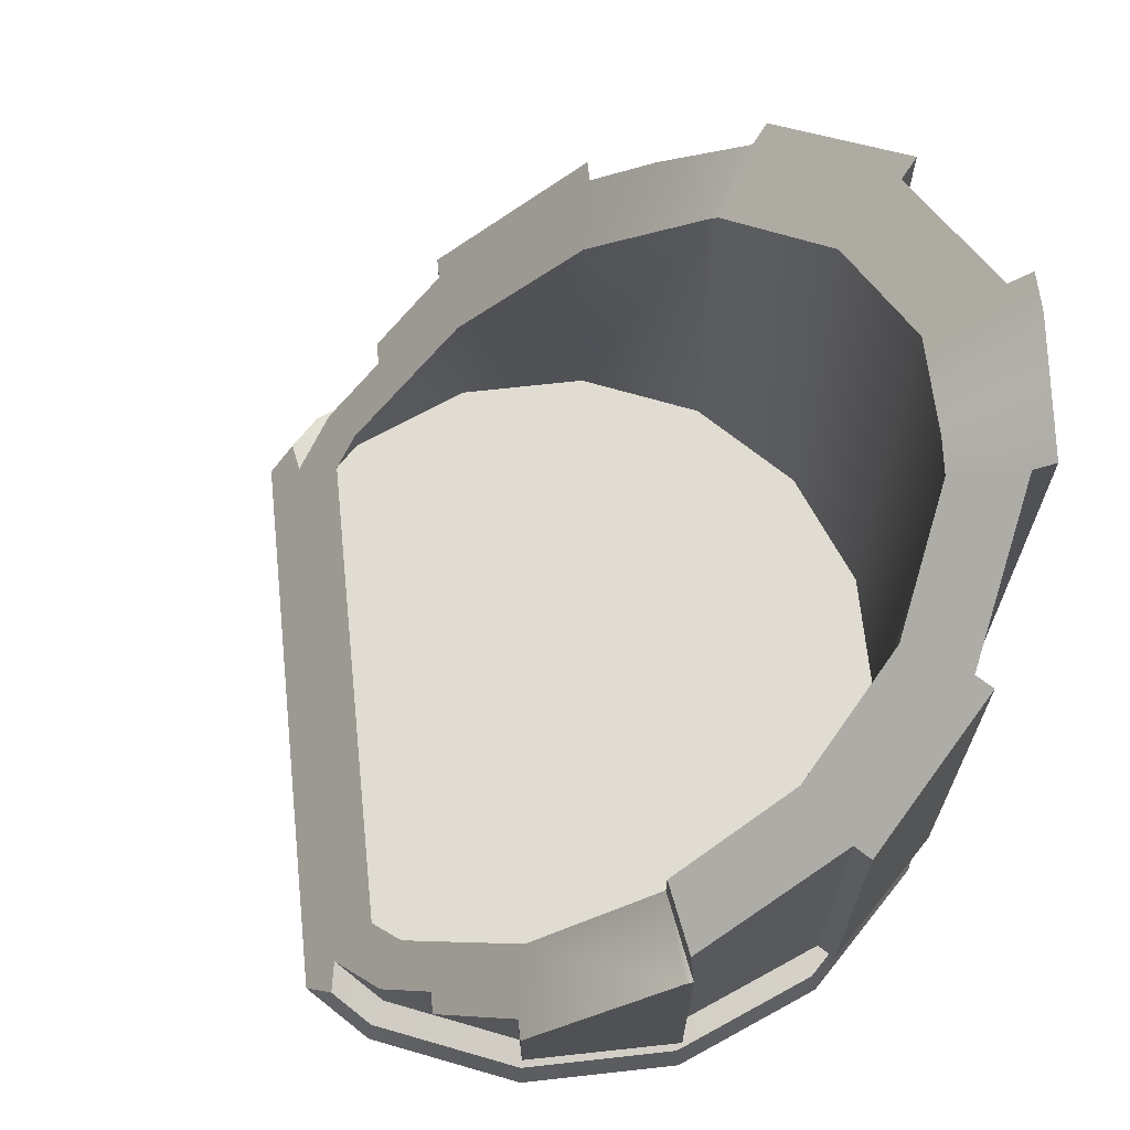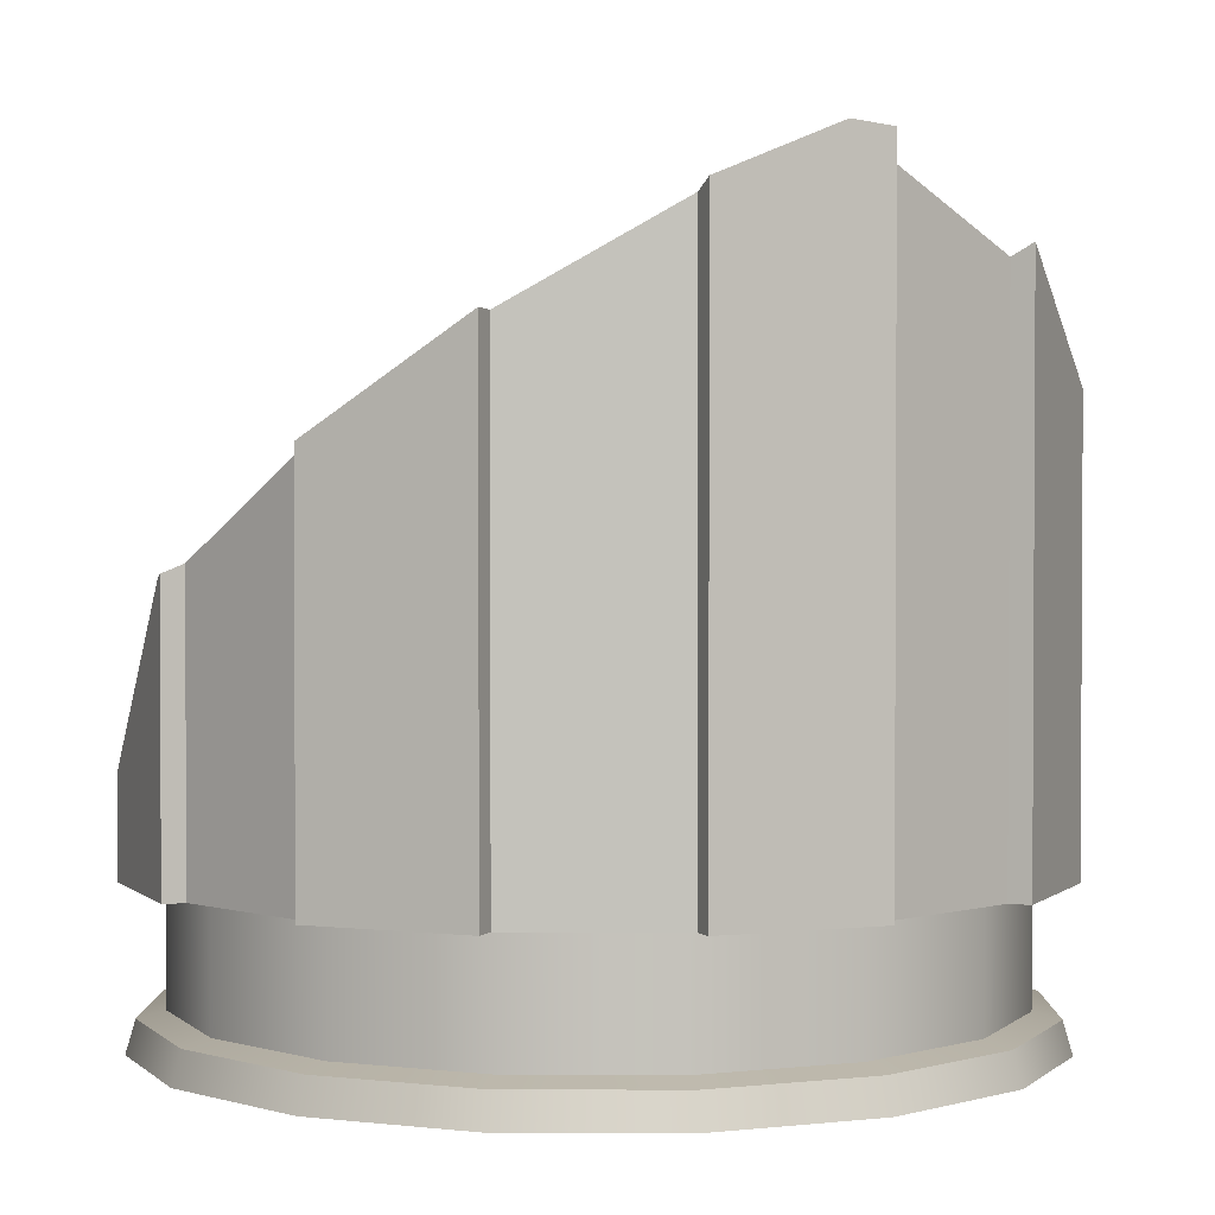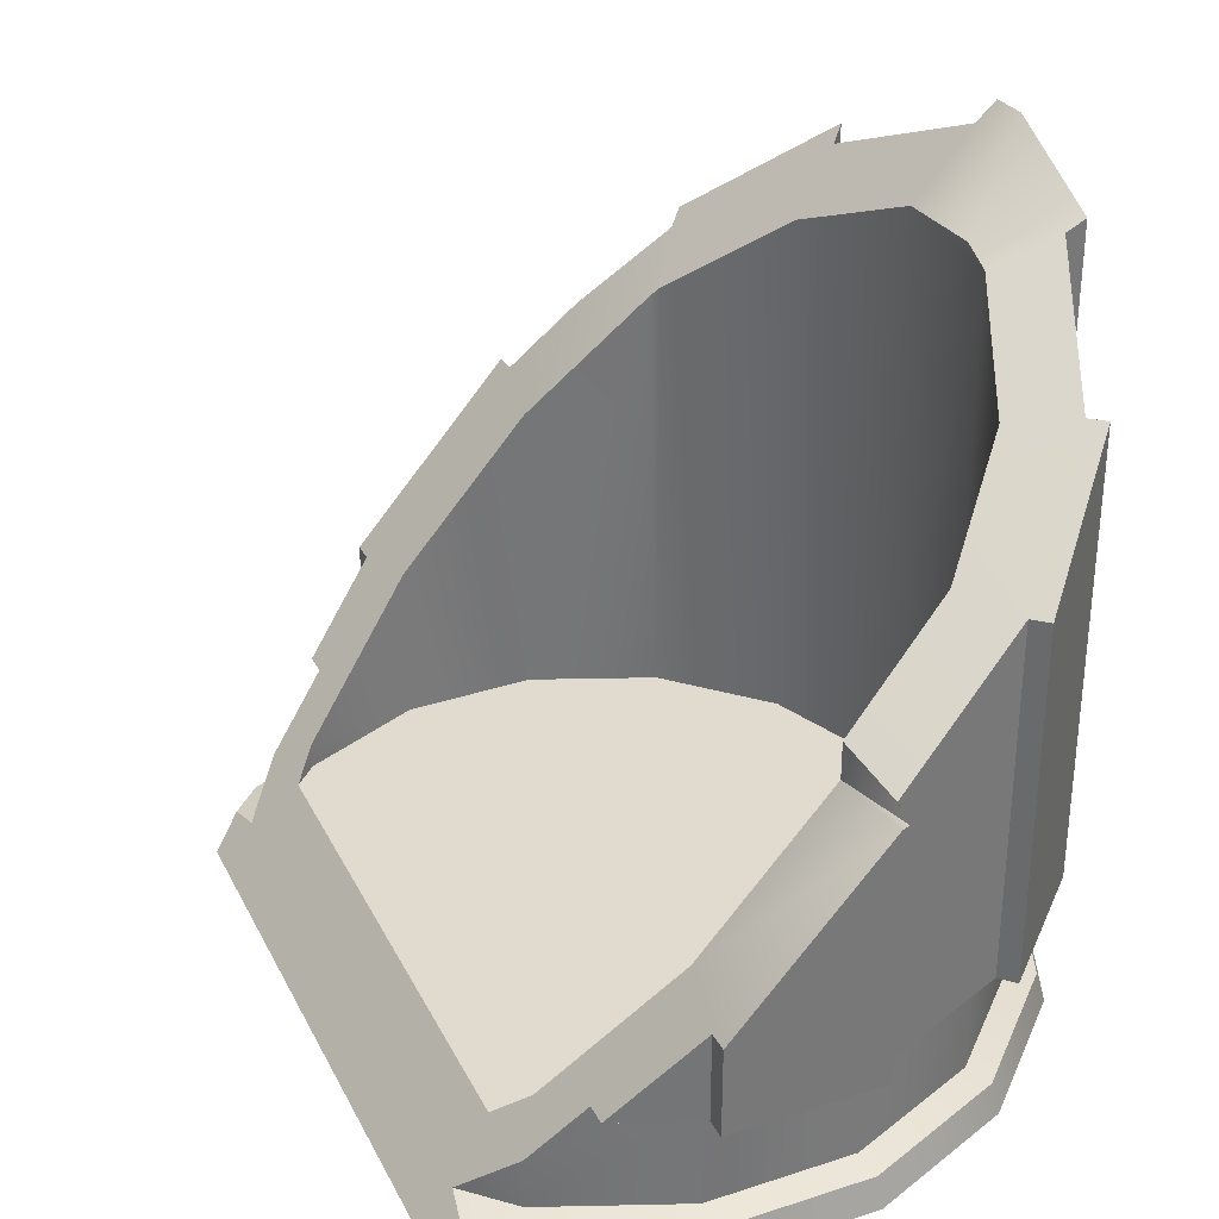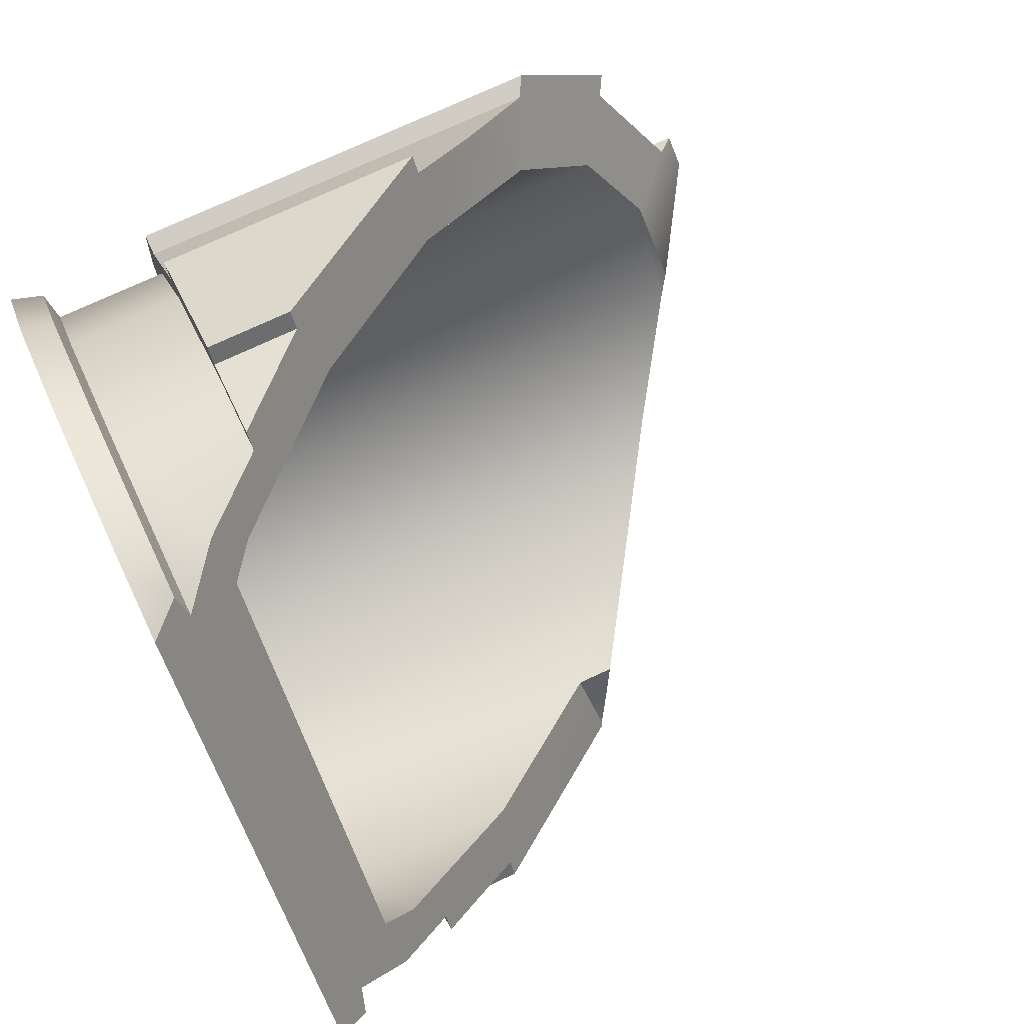
<metadata>
{"format":"obj","ext":"obj","renderer":"f3d","projection":"perspective","resolution":1024,"background":"white","views":[{"elev":69.2,"azim":139.9,"up":"+Y"},{"elev":1.9,"azim":-145.8,"up":"+Y"},{"elev":33.7,"azim":122.1,"up":"+Y"},{"elev":73.6,"azim":64.9,"up":"+Z"}]}
</metadata>
<code>
g collision_Chap01_Prop_Des_Ashcan_01_Part_03
v -0.1137 -0.1855 0.2968
v -0.1137 -0.12 0.2968
v -0.05233 -0.1855 0.309
v 0.2728 -0.1855 -0.1648
v 0.2338 -0.1112 -0.2232
v 0.2338 -0.1855 -0.2232
v 0.005122 0.1103 -0.3326
v -0.1137 0.1882 -0.2923
v -0.1169 0.1891 -0.3084
v 0.1093 0.04785 -0.2416
v 0.1303 0.03395 -0.2923
v 0.1093 0.01767 -0.2416
v 0.1303 0.03395 -0.2923
v 0.1395 0.02751 -0.3061
v 0.2338 -0.1112 -0.2232
v 0.1438 0.02501 -0.3033
v 0.2429 -0.111 -0.2368
v 0.1093 0.01767 -0.2416
v 0.1395 0.02751 -0.3061
v 0.195 -0.09976 -0.1844
v 0.2338 -0.1112 -0.2232
v 0.2628 -0.1855 -0.1503
v 0.2728 -0.1855 -0.1648
v 0.2522 -0.2088 -0.09877
v 0.2874 -0.2325 -0.1133
v 0.2975 -0.2747 -0.06263
v 0.2587 -0.2357 -0.06645
v 0.2522 -0.2088 -0.09877
v -0.2821 0.3046 -0.1554
v -0.2862 0.2862 -0.1197
v -0.2999 0.3011 -0.1288
v -0.2356 0.2385 -0.09877
v -0.1918 0.247 -0.1642
v -0.2862 0.2862 -0.1197
v -0.2557 0.1923 0.002263
v -0.3105 0.2304 0.002263
v -0.2862 0.1409 0.1243
v -0.2356 0.1181 0.1033
v -0.3023 0.1502 0.1275
v -0.3266 0.2397 0.00546
v -0.2313 0.1113 0.1097
v -0.2862 0.1409 0.1243
v -0.2463 0.07749 0.184
v -0.1784 0.01043 0.1889
v -0.2171 0.02187 0.2277
v -0.09271 -0.107 0.2462
v -0.2171 0.02187 0.2277
v -0.1137 -0.12 0.2968
v -0.2171 0.02187 0.2277
v -0.2262 0.02164 0.2413
v -0.1228 -0.1202 0.3104
v -0.04225 -0.1855 0.2943
v -0.1137 -0.12 0.2968
v -0.05233 -0.1855 0.309
v 0.008319 -0.215 0.2663
v 0.008319 -0.2395 0.3044
v 0.03387 -0.2357 0.2612
v 0.05164 -0.2747 0.2958
v -0.2171 -0.1855 -0.2232
v -0.1073 -0.1855 -0.2768
v -0.1137 -0.1855 -0.2923
v -0.2053 -0.1855 -0.2114
v -0.2171 -0.1855 -0.2232
v -0.2708 -0.1855 -0.1133
v -0.2862 -0.1855 -0.1197
v -0.2999 -0.1855 -0.1288
v -0.2307 -0.1855 -0.2323
v -0.3105 -0.1855 0.002263
v -0.2938 -0.1855 0.002263
v -0.2862 -0.1855 -0.1197
v 0.008319 -0.1855 -0.3166
v -0.1137 -0.1855 -0.2923
v 0.008319 -0.1855 -0.2998
v -0.1169 -0.1855 -0.3084
v 0.005123 -0.1855 -0.3326
v 0.008319 -0.1855 -0.3166
v 0.1239 -0.1855 -0.2768
v 0.1303 -0.1855 -0.2923
v 0.2338 -0.1855 -0.2232
v 0.1303 -0.1855 -0.2923
v 0.1396 -0.1855 -0.3062
v 0.2429 -0.1855 -0.2368
v 0.2219 -0.1855 -0.2114
v 0.2728 -0.1855 -0.1648
v 0.2628 -0.1855 -0.1503
v -0.3105 -0.1855 0.002263
v -0.2708 -0.1855 0.1179
v -0.2938 -0.1855 0.002263
v -0.2862 -0.1855 0.1243
v -0.3023 -0.1855 0.1275
v -0.3266 -0.1855 0.00546
v -0.2171 -0.1855 0.2277
v -0.2862 -0.1855 0.1243
v -0.2053 -0.1855 0.2159
v -0.2171 -0.1855 0.2277
v -0.1073 -0.1855 0.2814
v -0.1137 -0.1855 0.2968
v -0.1228 -0.1855 0.3104
v -0.2262 -0.1855 0.2413
v -0.05233 -0.1855 0.309
v -0.04225 -0.1855 0.2943
v -0.2708 -0.2747 -0.1133
v -0.2938 -0.1855 0.002263
v -0.2938 -0.2747 0.002263
v -0.2708 -0.1855 -0.1133
v -0.2053 -0.2747 -0.2114
v -0.2053 -0.1855 -0.2114
v -0.1073 -0.2747 -0.2768
v -0.1073 -0.1855 -0.2768
v 0.00832 -0.2747 -0.2998
v 0.008319 -0.1855 -0.2998
v 0.1239 -0.2747 -0.2768
v 0.1239 -0.1855 -0.2768
v 0.2219 -0.2747 -0.2114
v 0.2219 -0.1855 -0.2114
v 0.2874 -0.2747 -0.1133
v 0.2874 -0.2325 -0.1133
v 0.2975 -0.2747 -0.06263
v 0.2628 -0.1855 -0.1503
v -0.2938 -0.2747 0.002263
v -0.2938 -0.1855 0.002263
v -0.2708 -0.1855 0.1179
v -0.2708 -0.2747 0.1179
v -0.2053 -0.1855 0.2159
v -0.2053 -0.2747 0.2159
v -0.1073 -0.1855 0.2814
v -0.1073 -0.2747 0.2814
v -0.04225 -0.1855 0.2943
v 0.008319 -0.2395 0.3044
v 0.008319 -0.2747 0.3044
v 0.05164 -0.2747 0.2958
v 0.008319 -0.2747 0.3044
v 0.05164 -0.2747 0.2958
v 0.04124 -0.2798 0.3188
v 0.008319 -0.2798 0.3254
v -0.1073 -0.2747 0.2814
v -0.1153 -0.2798 0.3008
v -0.2053 -0.2747 0.2159
v -0.2202 -0.2798 0.2308
v -0.2708 -0.2747 0.1179
v -0.2902 -0.2798 0.1259
v -0.2938 -0.2747 0.002263
v -0.3148 -0.2798 0.002263
v -0.3148 -0.2798 0.002263
v -0.2708 -0.2747 -0.1133
v -0.2938 -0.2747 0.002263
v -0.2902 -0.2798 -0.1214
v -0.2053 -0.2747 -0.2114
v -0.2202 -0.2798 -0.2262
v -0.1073 -0.2747 -0.2768
v -0.1153 -0.2798 -0.2963
v 0.00832 -0.2747 -0.2998
v 0.00832 -0.2798 -0.3209
v 0.1239 -0.2747 -0.2768
v 0.132 -0.2798 -0.2963
v 0.2219 -0.2747 -0.2114
v 0.2368 -0.2798 -0.2262
v 0.2874 -0.2747 -0.1133
v 0.3069 -0.2798 -0.1214
v 0.315 -0.2798 -0.08024
v 0.2975 -0.2747 -0.06263
v 0.008319 -0.3046 0.3326
v 0.04124 -0.2798 0.3188
v 0.06601 -0.3046 0.3212
v 0.008319 -0.2798 0.3254
v 0.008319 -0.3046 0.3326
v -0.1153 -0.2798 0.3008
v -0.1181 -0.3046 0.3075
v -0.2202 -0.2798 0.2308
v -0.2253 -0.3046 0.2359
v -0.2902 -0.2798 0.1259
v -0.2969 -0.3046 0.1287
v -0.3148 -0.2798 0.002263
v -0.322 -0.3046 0.002263
v -0.322 -0.3046 0.002263
v -0.2902 -0.2798 -0.1214
v -0.3148 -0.2798 0.002263
v -0.2969 -0.3046 -0.1242
v -0.2202 -0.2798 -0.2262
v -0.2253 -0.3046 -0.2313
v -0.1153 -0.2798 -0.2963
v -0.1181 -0.3046 -0.303
v 0.00832 -0.2798 -0.3209
v 0.00832 -0.3046 -0.3281
v 0.00832 -0.3046 -0.3281
v 0.132 -0.2798 -0.2963
v 0.1347 -0.3046 -0.303
v 0.2368 -0.2798 -0.2262
v 0.2419 -0.3046 -0.2313
v 0.3069 -0.2798 -0.1214
v 0.3135 -0.3046 -0.1242
v 0.315 -0.2798 -0.08024
v 0.3266 -0.3046 -0.05863
v 0.005122 0.1103 -0.3326
v -0.1169 0.1891 -0.3084
v -0.1169 -0.1855 -0.3084
v 0.005123 -0.1855 -0.3326
v -0.1137 -0.12 0.2968
v -0.1137 -0.1855 0.2968
v -0.1228 -0.1855 0.3104
v -0.1228 -0.1202 0.3104
v -0.3023 -0.1855 0.1275
v -0.3023 0.1502 0.1275
v -0.2862 0.1409 0.1243
v -0.2862 -0.1855 0.1243
v -0.2999 -0.1855 -0.1288
v -0.2999 0.3011 -0.1288
v -0.2862 0.2862 -0.1197
v -0.2862 -0.1855 -0.1197
v -0.322 -0.3046 0.002263
v -0.2969 -0.3046 0.1287
v -0.2253 -0.3046 0.2359
v -0.2969 -0.3046 -0.1242
v -0.2253 -0.3046 -0.2313
v -0.1181 -0.3046 -0.303
v -0.1181 -0.3046 0.3075
v 0.00832 -0.3046 -0.3281
v 0.008319 -0.3046 0.3326
v 0.06601 -0.3046 0.3212
v 0.1347 -0.3046 -0.303
v 0.2419 -0.3046 -0.2313
v 0.3135 -0.3046 -0.1242
v 0.3266 -0.3046 -0.05863
v 0.2522 -0.2357 -0.09877
v 0.2587 -0.2357 -0.06645
v 0.03387 -0.2357 0.2612
v 0.195 -0.2357 -0.1844
v 0.1093 -0.2357 -0.2416
v 0.008319 -0.2357 0.2663
v 0.008319 -0.2357 -0.2617
v -0.09271 -0.2357 -0.2416
v -0.09271 -0.2357 0.2462
v -0.1784 -0.2357 -0.1844
v -0.1784 -0.2357 0.1889
v -0.2356 -0.2357 -0.09877
v -0.2356 -0.2357 0.1033
v -0.2557 -0.2357 0.002263
v -0.3105 0.2304 0.002263
v -0.3105 -0.1855 0.002263
v -0.2862 -0.1855 -0.1197
v -0.2862 0.2862 -0.1197
v -0.2171 0.02187 0.2277
v -0.2171 -0.1855 0.2277
v -0.2862 -0.1855 0.1243
v -0.2862 0.1409 0.1243
v -0.2463 0.07749 0.184
v -0.2262 -0.1855 0.2413
v -0.2262 0.02164 0.2413
v -0.1228 -0.1202 0.3104
v -0.1228 -0.1855 0.3104
v -0.3023 0.1502 0.1275
v -0.3023 -0.1855 0.1275
v -0.3266 -0.1855 0.00546
v -0.3266 0.2397 0.00546
v -0.2821 0.3046 -0.1554
v -0.2999 0.3011 -0.1288
v -0.2307 0.2665 -0.2323
v -0.2999 -0.1855 -0.1288
v -0.2307 -0.1855 -0.2323
v -0.2262 -0.1855 0.2413
v -0.2171 -0.1855 0.2277
v -0.2171 0.02187 0.2277
v -0.2262 0.02164 0.2413
v -0.3266 -0.1855 0.00546
v -0.3105 -0.1855 0.002263
v -0.3105 0.2304 0.002263
v -0.3266 0.2397 0.00546
v -0.2171 0.2586 -0.2232
v -0.2307 0.2665 -0.2323
v -0.2307 -0.1855 -0.2323
v -0.2171 -0.1855 -0.2232
v 0.2522 -0.2357 -0.09877
v 0.2522 -0.2088 -0.09877
v 0.2587 -0.2357 -0.06645
v 0.195 -0.2357 -0.1844
v 0.195 -0.09976 -0.1844
v 0.1093 -0.2357 -0.2416
v 0.1093 0.01767 -0.2416
v 0.008319 -0.2357 -0.2617
v 0.008319 0.1135 -0.2617
v 0.1093 0.04785 -0.2416
v -0.09271 -0.2357 -0.2416
v -0.09271 0.1788 -0.2416
v -0.1784 -0.2357 -0.1844
v -0.1784 0.237 -0.1844
v -0.2356 -0.2357 -0.09877
v -0.2356 0.2385 -0.09877
v -0.1918 0.247 -0.1642
v -0.2557 0.1923 0.002263
v -0.2557 -0.2357 0.002263
v -0.2557 -0.2357 0.002263
v -0.2356 0.1181 0.1033
v -0.2557 0.1923 0.002263
v -0.2356 -0.2357 0.1033
v -0.2313 0.1113 0.1097
v -0.1784 -0.2357 0.1889
v -0.1784 0.01043 0.1889
v -0.09271 -0.107 0.2462
v -0.09271 -0.2357 0.2462
v 0.008319 -0.215 0.2663
v 0.008319 -0.2357 0.2663
v 0.03387 -0.2357 0.2612
v 0.1396 -0.1855 -0.3062
v 0.1395 0.02751 -0.3061
v 0.1303 0.03395 -0.2923
v 0.1303 -0.1855 -0.2923
v -0.1169 0.1891 -0.3084
v -0.1137 0.1882 -0.2923
v -0.1137 -0.1855 -0.2923
v -0.1169 -0.1855 -0.3084
v -0.1137 0.1882 -0.2923
v -0.2171 0.2586 -0.2232
v -0.2171 -0.1855 -0.2232
v -0.1137 -0.1855 -0.2923
v 0.1303 0.03395 -0.2923
v 0.008319 0.1095 -0.3166
v 0.008319 -0.1855 -0.3166
v 0.1303 -0.1855 -0.2923
v 0.1396 -0.1855 -0.3062
v 0.2429 -0.1855 -0.2368
v 0.2429 -0.111 -0.2368
v 0.1438 0.02501 -0.3033
v 0.1395 0.02751 -0.3061
v 0.2338 -0.1855 -0.2232
v 0.2338 -0.1112 -0.2232
v 0.2429 -0.111 -0.2368
v 0.2429 -0.1855 -0.2368
v 0.005122 0.1103 -0.3326
v 0.005123 -0.1855 -0.3326
v 0.008319 -0.1855 -0.3166
v 0.008319 0.1095 -0.3166
v 0.04124 -0.2798 0.3188
v 0.05164 -0.2747 0.2958
v 0.06601 -0.3046 0.3212
v 0.3266 -0.3046 -0.05863
v 0.2975 -0.2747 -0.06263
v 0.315 -0.2798 -0.08024
v 0.2587 -0.2357 -0.06645
v 0.03387 -0.2357 0.2612
v -0.1918 0.247 -0.1642
v -0.2171 0.2586 -0.2232
v -0.1784 0.237 -0.1844
v -0.2821 0.3046 -0.1554
v -0.2171 0.2586 -0.2232
v -0.2307 0.2665 -0.2323
v -0.1137 0.1882 -0.2923
v -0.09271 0.1788 -0.2416
v -0.1137 0.1882 -0.2923
v 0.008319 0.1095 -0.3166
v 0.005122 0.1103 -0.3326
v 0.008319 0.1135 -0.2617
v 0.008319 0.1095 -0.3166
v 0.1303 0.03395 -0.2923
v 0.1093 0.04785 -0.2416
g collision_Chap01_Prop_Des_Ashcan_01_Part_03_0
f 3 2 1
f 6 5 4
f 9 8 7
f 12 11 10
f 14 13 12
f 17 16 15
f 16 19 18
f 16 18 20
f 21 16 20
f 22 21 20
f 23 21 22
f 24 22 20
f 25 22 24
f 27 26 25
f 28 27 25
f 31 30 29
f 33 29 32
f 29 34 32
f 32 34 35
f 34 36 35
f 36 37 35
f 37 38 35
f 39 37 36
f 40 39 36
f 38 42 41
f 42 43 41
f 41 43 44
f 43 45 44
f 44 47 46
f 49 48 46
f 48 49 50
f 51 48 50
f 46 53 52
f 53 54 52
f 55 46 52
f 56 55 52
f 55 56 57
f 56 58 57
f 61 60 59
f 60 62 59
f 62 64 63
f 64 65 63
f 65 66 63
f 66 67 63
f 64 69 68
f 70 64 68
f 60 72 71
f 73 60 71
f 72 74 71
f 74 75 71
f 77 73 76
f 78 77 76
f 77 80 79
f 80 81 79
f 81 82 79
f 83 77 79
f 79 84 83
f 84 85 83
f 88 87 86
f 87 89 86
f 89 90 86
f 90 91 86
f 93 87 92
f 87 94 92
f 94 96 95
f 96 97 95
f 97 98 95
f 98 99 95
f 100 97 96
f 101 100 96
f 104 103 102
f 103 105 102
f 102 105 106
f 105 107 106
f 106 107 108
f 107 109 108
f 108 109 110
f 109 111 110
f 110 111 112
f 111 113 112
f 112 113 114
f 113 115 114
f 116 114 115
f 115 117 116
f 116 117 118
f 115 119 117
f 122 121 120
f 123 122 120
f 124 122 123
f 125 124 123
f 126 124 125
f 127 126 125
f 126 127 128
f 128 127 129
f 127 130 129
f 130 131 129
f 134 133 132
f 135 134 132
f 132 136 135
f 136 137 135
f 136 138 137
f 138 139 137
f 138 140 139
f 140 141 139
f 140 142 141
f 142 143 141
f 146 145 144
f 145 147 144
f 145 148 147
f 148 149 147
f 148 150 149
f 150 151 149
f 150 152 151
f 152 153 151
f 152 154 153
f 154 155 153
f 154 156 155
f 156 157 155
f 156 158 157
f 158 159 157
f 159 158 160
f 158 161 160
f 164 163 162
f 163 165 162
f 165 167 166
f 167 168 166
f 167 169 168
f 169 170 168
f 169 171 170
f 171 172 170
f 171 173 172
f 173 174 172
f 177 176 175
f 176 178 175
f 176 179 178
f 179 180 178
f 179 181 180
f 181 182 180
f 181 183 182
f 183 184 182
f 183 186 185
f 186 187 185
f 186 188 187
f 188 189 187
f 188 190 189
f 190 191 189
f 190 192 191
f 192 193 191
f 196 195 194
f 197 196 194
f 200 199 198
f 201 200 198
f 204 203 202
f 205 204 202
f 208 207 206
f 209 208 206
f 212 211 210
f 212 210 213
f 213 214 212
f 212 214 215
f 216 212 215
f 216 215 217
f 218 216 217
f 218 217 219
f 217 220 219
f 221 219 220
f 222 219 221
f 223 219 222
f 226 225 224
f 227 226 224
f 228 226 227
f 229 226 228
f 230 229 228
f 230 231 229
f 231 232 229
f 231 233 232
f 233 234 232
f 233 235 234
f 235 236 234
f 235 237 236
f 240 239 238
f 241 240 238
f 244 243 242
f 242 245 244
f 242 246 245
f 249 248 247
f 250 249 247
f 253 252 251
f 254 253 251
f 257 256 255
f 258 256 257
f 259 258 257
f 262 261 260
f 263 262 260
f 266 265 264
f 267 266 264
f 270 269 268
f 271 270 268
f 274 273 272
f 272 273 275
f 273 276 275
f 275 276 277
f 276 278 277
f 277 278 279
f 278 280 279
f 281 280 278
f 282 279 280
f 283 282 280
f 284 282 283
f 285 284 283
f 286 284 285
f 285 287 286
f 285 288 287
f 287 289 286
f 289 290 286
f 293 292 291
f 292 294 291
f 294 292 295
f 296 294 295
f 297 296 295
f 296 297 298
f 299 296 298
f 299 298 300
f 301 299 300
f 301 300 302
f 305 304 303
f 306 305 303
f 309 308 307
f 310 309 307
f 313 312 311
f 314 313 311
f 317 316 315
f 318 317 315
f 321 320 319
f 319 322 321
f 319 323 322
f 326 325 324
f 327 326 324
f 330 329 328
f 331 330 328
f 334 333 332
f 333 334 335
f 336 333 335
f 337 336 335
f 333 336 338
f 339 333 338
f 342 341 340
f 344 343 340
f 345 343 344
f 346 344 342
f 347 346 342
f 349 348 347
f 348 349 350
f 351 349 347
f 353 352 351
f 354 353 351

</code>
